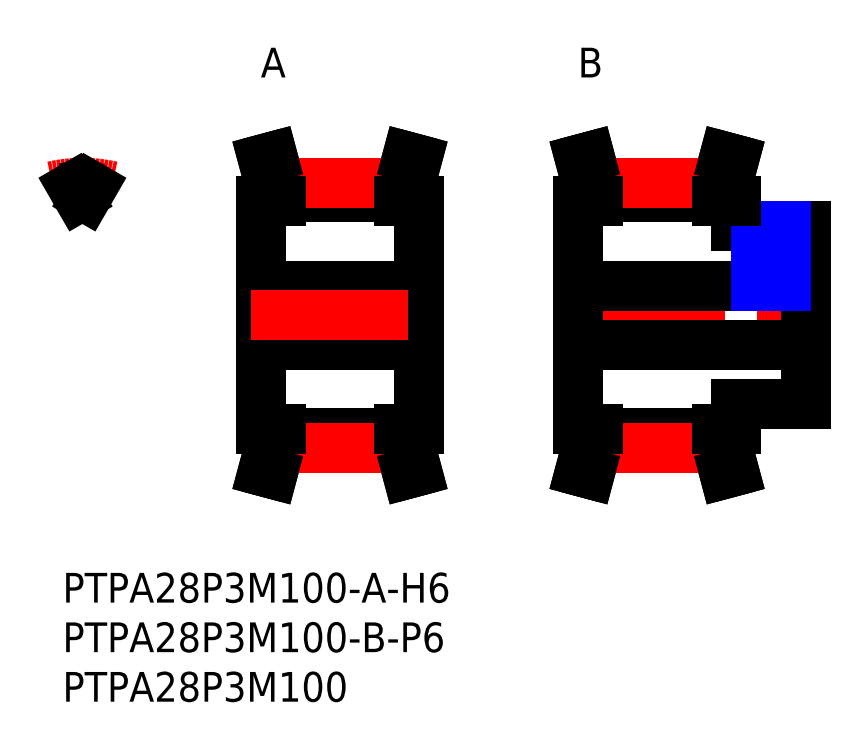
<metadata>
{"format":"dxf","ext":"dxf","renderer":"ezdxf+matplotlib","layout":"modelspace","background":"white","min_lineweight":24,"dpi":150}
</metadata>
<code>
0
SECTION
2
ENTITIES
0
INSERT
8
MSM_CONTINUOUS
2
*U99
10
0
20
0
30
0
0
INSERT
8
MSM_CONTINUOUS
2
*U100
10
0
20
0
30
0
0
INSERT
8
MSM_CONTINUOUS
2
*U101
10
0
20
0
30
0
0
INSERT
8
MSM_CONTINUOUS
2
*U102
10
0
20
0
30
0
0
INSERT
8
MSM_CONTINUOUS
2
*U103
10
0
20
0
30
0
0
LINE
8
MSM_CONTINUOUS
10
54
20
13.01
30
0
11
53.19
21
10
31
0
0
LINE
8
MSM_CONTINUOUS
10
66
20
13.01
30
0
11
66.81
21
10
31
0
0
LINE
8
MSM_CONTINUOUS
10
66
20
38.99
30
0
11
66.81
21
42
31
0
0
LINE
8
MSM_CONTINUOUS
10
54
20
38.99
30
0
11
53.19
21
42
31
0
0
LINE
8
MSM_CONTINUOUS
10
68
20
37.5
30
0
11
68
21
35
31
0
0
LINE
8
MSM_CONTINUOUS
10
66
20
38.99
30
0
11
66
21
37.5
31
0
0
LINE
8
MSM_CONTINUOUS
10
68
20
35
30
0
11
75
21
35
31
0
0
LINE
8
MSM_CONTINUOUS
10
54
20
37.5
30
0
11
54
21
38.99
31
0
0
LINE
8
MSM_CONTINUOUS
10
54
20
37.9
30
0
11
66
21
37.9
31
0
0
LINE
8
MSM_CONTINUOUS
10
54
20
38.99
30
0
11
66
21
38.99
31
0
0
LINE
8
MSM_CENTER
10
54
20
39.37
30
0
11
66
21
39.37
31
0
0
LINE
8
MSM_CONTINUOUS
10
68
20
17
30
0
11
68
21
14.5
31
0
0
LINE
8
MSM_CONTINUOUS
10
66
20
14.5
30
0
11
66
21
13.01
31
0
0
LINE
8
MSM_CONTINUOUS
10
75
20
17
30
0
11
68
21
17
31
0
0
LINE
8
MSM_CONTINUOUS
10
54
20
13.01
30
0
11
54
21
14.5
31
0
0
LINE
8
MSM_CONTINUOUS
10
66
20
14.1
30
0
11
54
21
14.1
31
0
0
LINE
8
MSM_CONTINUOUS
10
66
20
13.01
30
0
11
54
21
13.01
31
0
0
LINE
8
MSM_CENTER
10
51
20
26
30
0
11
76
21
26
31
0
0
LINE
8
MSM_CENTER
10
54
20
12.63
30
0
11
66
21
12.63
31
0
0
LINE
8
MSM_CONTINUOUS
10
52
20
14.5
30
0
11
52
21
37.5
31
0
0
LINE
8
MSM_CONTINUOUS
10
75
20
35
30
0
11
75
21
17
31
0
0
LINE
8
MSM_CONTINUOUS
10
67
20
38.86
30
0
11
67
21
37.5
31
0
0
LINE
8
MSM_CONTINUOUS
10
53
20
37.5
30
0
11
53
21
38.86
31
0
0
LINE
8
MSM_CONTINUOUS
10
67
20
14.5
30
0
11
67
21
13.14
31
0
0
LINE
8
MSM_CONTINUOUS
10
53
20
13.14
30
0
11
53
21
14.5
31
0
0
LINE
8
MSM_CENTER
10
71.5
20
36
30
0
11
71.5
21
28
31
0
0
LINE
8
MSM_CONTINUOUS
10
52
20
23
30
0
11
75
21
23
31
0
0
LINE
8
MSM_CONTINUOUS
10
52
20
29
30
0
11
75
21
29
31
0
0
LINE
8
MSM_CONTINUOUS
10
70.27
20
29
30
0
11
70.27
21
35
31
0
0
LINE
8
MSM_CONTINUOUS
10
72.73
20
29
30
0
11
72.73
21
35
31
0
0
LINE
8
MSM_NARROW
10
70
20
29
30
0
11
70
21
35
31
0
0
LINE
8
MSM_NARROW
10
73
20
29
30
0
11
73
21
35
31
0
0
LINE
8
MSM_CONTINUOUS
10
66
20
37.5
30
0
11
68
21
37.5
31
0
0
LINE
8
MSM_CONTINUOUS
10
68
20
14.5
30
0
11
66
21
14.5
31
0
0
LINE
8
MSM_CONTINUOUS
10
54
20
14.5
30
0
11
52
21
14.5
31
0
0
LINE
8
MSM_CONTINUOUS
10
52
20
37.5
30
0
11
54
21
37.5
31
0
0
LINE
8
MSM_CENTER
10
2
20
36.9
30
0
11
2
21
40.37
31
0
0
ARC
8
MSM_CONTINUOUS
10
2
20
26
30
0
40
11.9
50
88.13
51
91.87
0
ARC
8
MSM_CONTINUOUS
10
2
20
26
30
0
40
12.99
50
81.14
51
85.58
0
ARC
8
MSM_CENTER
10
2
20
26
30
0
40
13.37
50
77.03
51
103
0
LINE
8
MSM_CONTINUOUS
10
1.611
20
37.89
30
0
11
1
21
38.95
31
0
0
LINE
8
MSM_CONTINUOUS
10
2.389
20
37.89
30
0
11
3
21
38.95
31
0
0
ARC
8
MSM_CONTINUOUS
10
2
20
26
30
0
40
12.99
50
94.42
51
98.86
0
LINE
8
MSM_CONTINUOUS
10
53
20
13.14
30
0
11
52.23
21
10.26
31
0
0
LINE
8
MSM_CONTINUOUS
10
67
20
13.14
30
0
11
67.77
21
10.26
31
0
0
LINE
8
MSM_CONTINUOUS
10
67
20
38.86
30
0
11
67.77
21
41.74
31
0
0
LINE
8
MSM_CONTINUOUS
10
53
20
38.86
30
0
11
52.23
21
41.74
31
0
0
LINE
8
MSM_CONTINUOUS
10
66.81
20
42
30
0
11
67.77
21
41.74
31
0
0
LINE
8
MSM_CONTINUOUS
10
53.19
20
42
30
0
11
52.23
21
41.74
31
0
0
LINE
8
MSM_CONTINUOUS
10
53.19
20
10
30
0
11
52.23
21
10.26
31
0
0
LINE
8
MSM_CONTINUOUS
10
66.81
20
10
30
0
11
67.77
21
10.26
31
0
0
LINE
8
MSM_CONTINUOUS
10
22
20
13.01
30
0
11
21.19
21
10
31
0
0
LINE
8
MSM_CONTINUOUS
10
34
20
13.01
30
0
11
34.81
21
10
31
0
0
LINE
8
MSM_CONTINUOUS
10
34
20
38.99
30
0
11
34.81
21
42
31
0
0
LINE
8
MSM_CONTINUOUS
10
22
20
38.99
30
0
11
21.19
21
42
31
0
0
LINE
8
MSM_CONTINUOUS
10
34
20
38.99
30
0
11
34
21
37.5
31
0
0
LINE
8
MSM_CONTINUOUS
10
22
20
37.5
30
0
11
22
21
38.99
31
0
0
LINE
8
MSM_CONTINUOUS
10
22
20
37.9
30
0
11
34
21
37.9
31
0
0
LINE
8
MSM_CONTINUOUS
10
22
20
38.99
30
0
11
34
21
38.99
31
0
0
LINE
8
MSM_CENTER
10
22
20
39.37
30
0
11
34
21
39.37
31
0
0
LINE
8
MSM_CONTINUOUS
10
36
20
37.5
30
0
11
36
21
14.5
31
0
0
LINE
8
MSM_CONTINUOUS
10
34
20
14.5
30
0
11
34
21
13.01
31
0
0
LINE
8
MSM_CONTINUOUS
10
22
20
13.01
30
0
11
22
21
14.5
31
0
0
LINE
8
MSM_CONTINUOUS
10
34
20
14.1
30
0
11
22
21
14.1
31
0
0
LINE
8
MSM_CONTINUOUS
10
34
20
13.01
30
0
11
22
21
13.01
31
0
0
LINE
8
MSM_CENTER
10
22
20
12.63
30
0
11
34
21
12.63
31
0
0
LINE
8
MSM_CONTINUOUS
10
20
20
14.5
30
0
11
20
21
37.5
31
0
0
LINE
8
MSM_CONTINUOUS
10
35
20
38.86
30
0
11
35
21
37.5
31
0
0
LINE
8
MSM_CONTINUOUS
10
21
20
37.5
30
0
11
21
21
38.86
31
0
0
LINE
8
MSM_CONTINUOUS
10
35
20
14.5
30
0
11
35
21
13.14
31
0
0
LINE
8
MSM_CONTINUOUS
10
21
20
13.14
30
0
11
21
21
14.5
31
0
0
LINE
8
MSM_CONTINUOUS
10
20
20
23
30
0
11
36
21
23
31
0
0
LINE
8
MSM_CONTINUOUS
10
20
20
29
30
0
11
36
21
29
31
0
0
LINE
8
MSM_CONTINUOUS
10
34
20
37.5
30
0
11
36
21
37.5
31
0
0
LINE
8
MSM_CONTINUOUS
10
36
20
14.5
30
0
11
34
21
14.5
31
0
0
LINE
8
MSM_CONTINUOUS
10
22
20
14.5
30
0
11
20
21
14.5
31
0
0
LINE
8
MSM_CONTINUOUS
10
20
20
37.5
30
0
11
22
21
37.5
31
0
0
LINE
8
MSM_CONTINUOUS
10
34.81
20
42
30
0
11
35.77
21
41.74
31
0
0
LINE
8
MSM_CENTER
10
19
20
26
30
0
11
37
21
26
31
0
0
LINE
8
MSM_CONTINUOUS
10
35
20
38.86
30
0
11
35.77
21
41.74
31
0
0
LINE
8
MSM_CONTINUOUS
10
21.19
20
42
30
0
11
20.23
21
41.74
31
0
0
LINE
8
MSM_CONTINUOUS
10
21
20
38.86
30
0
11
20.23
21
41.74
31
0
0
LINE
8
MSM_CONTINUOUS
10
21.19
20
10
30
0
11
20.23
21
10.26
31
0
0
LINE
8
MSM_CONTINUOUS
10
34.81
20
10
30
0
11
35.77
21
10.26
31
0
0
LINE
8
MSM_CONTINUOUS
10
21
20
13.14
30
0
11
20.23
21
10.26
31
0
0
LINE
8
MSM_CONTINUOUS
10
35
20
13.14
30
0
11
35.77
21
10.26
31
0
0
ENDSEC
0
EOF

</code>
